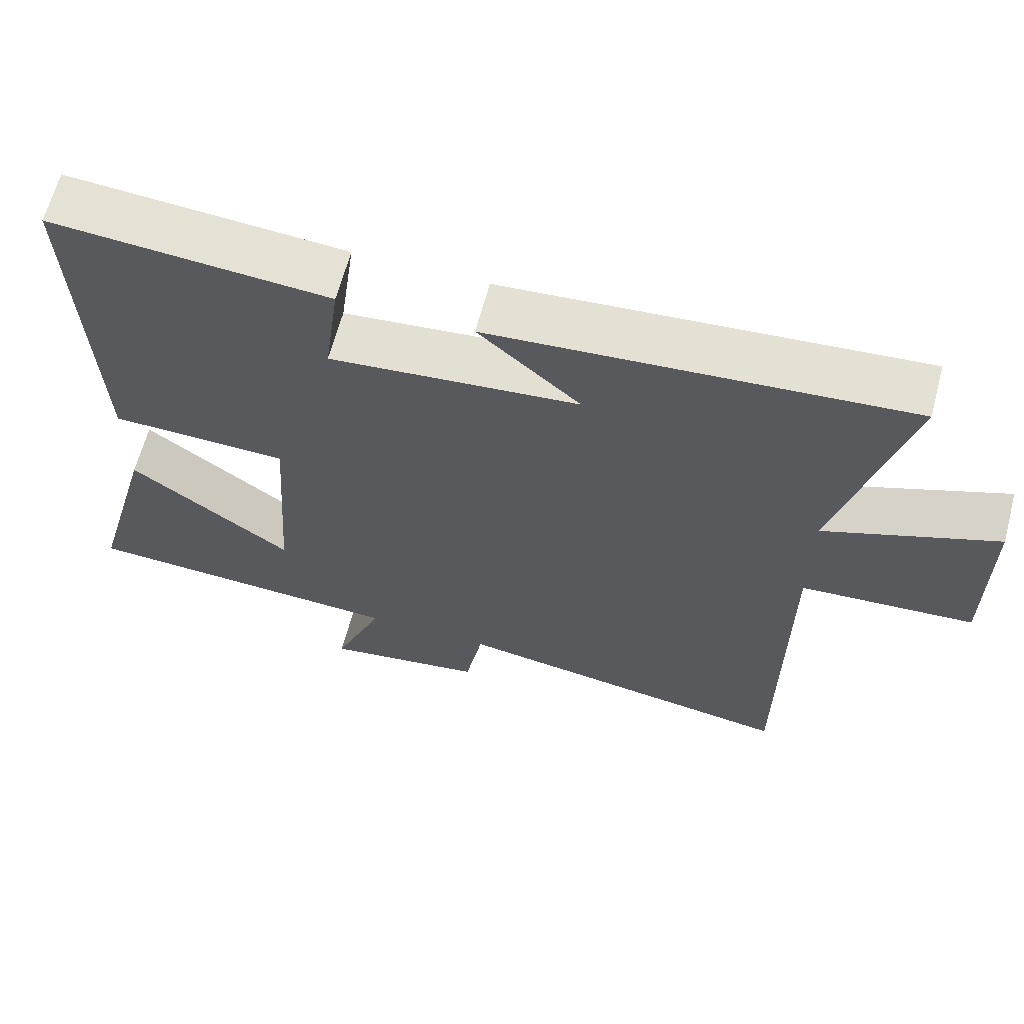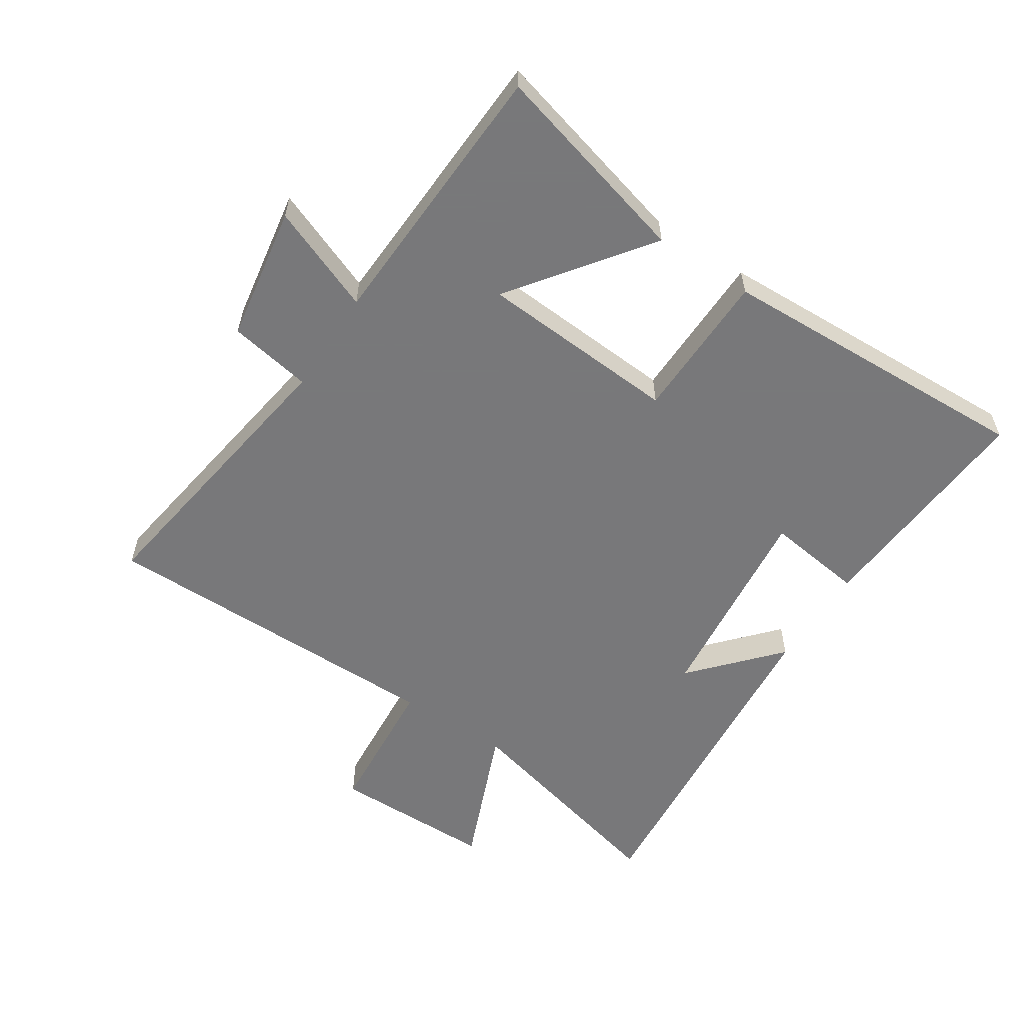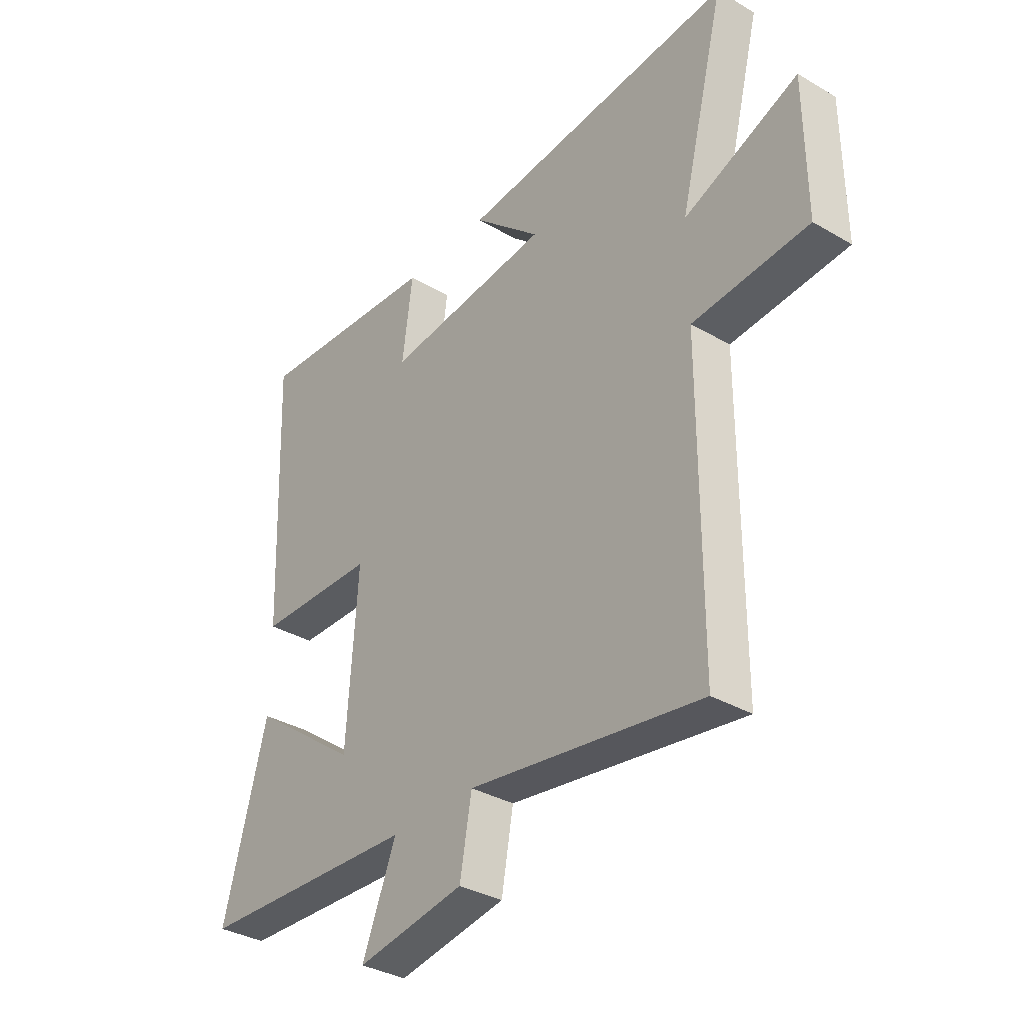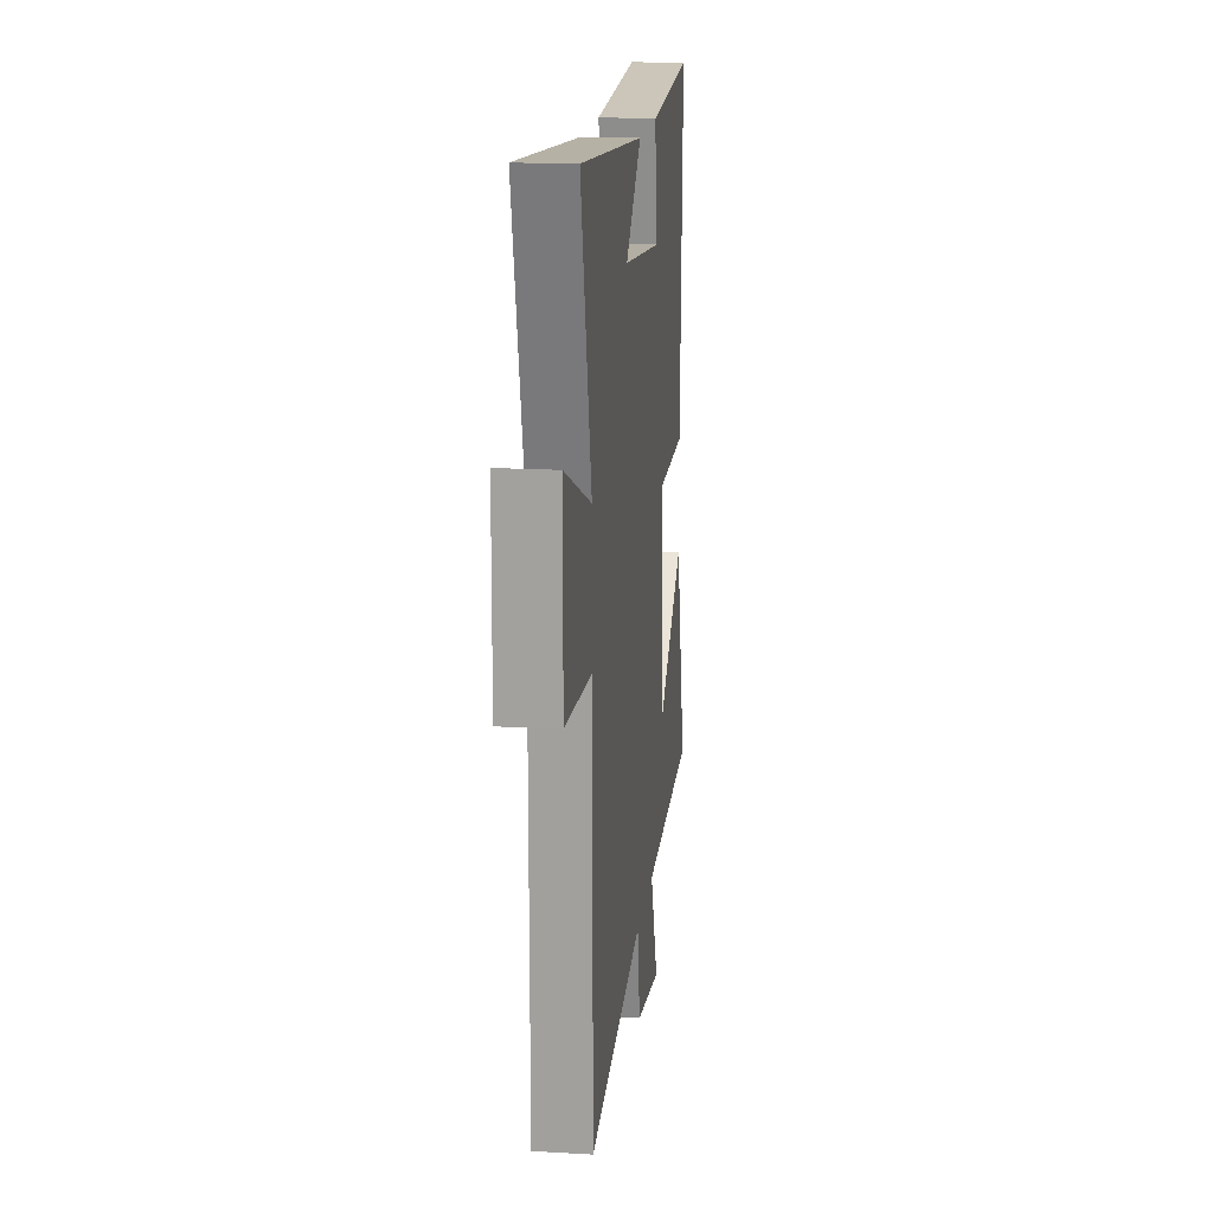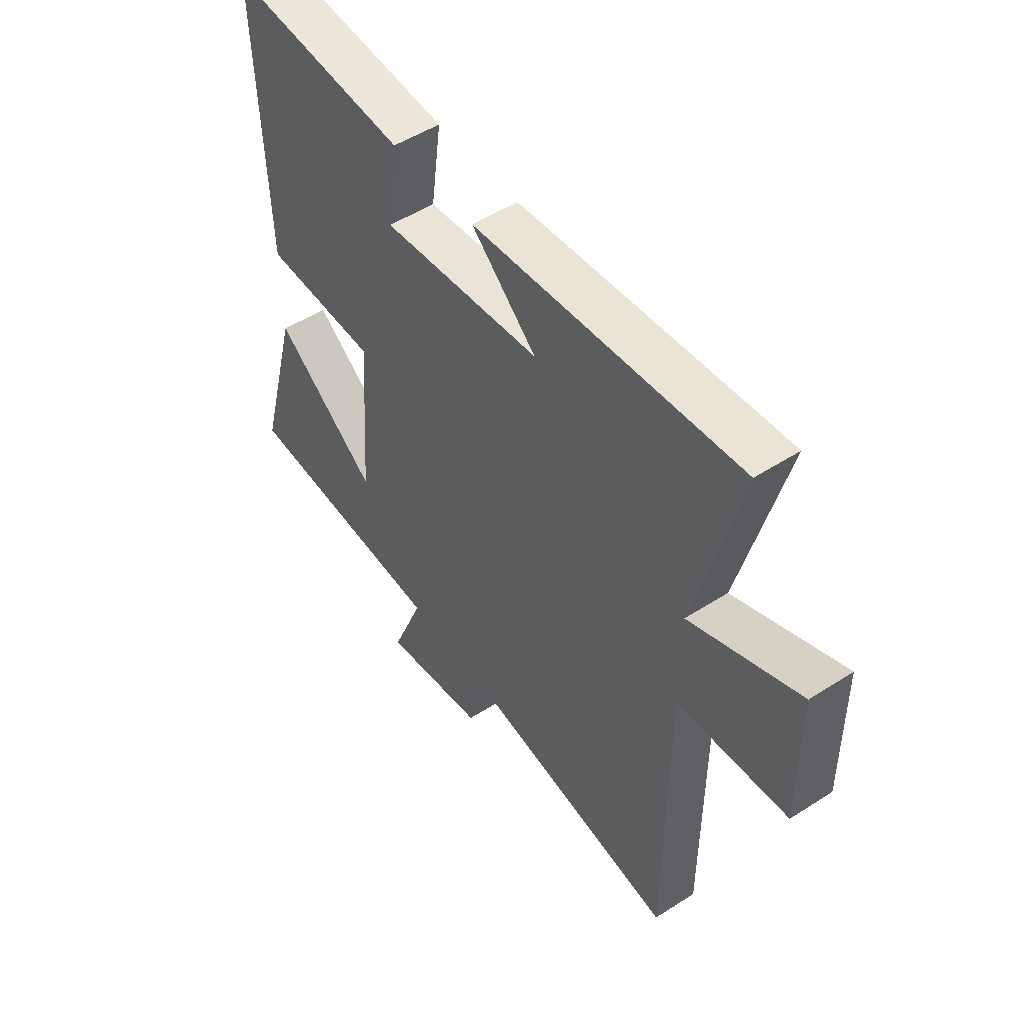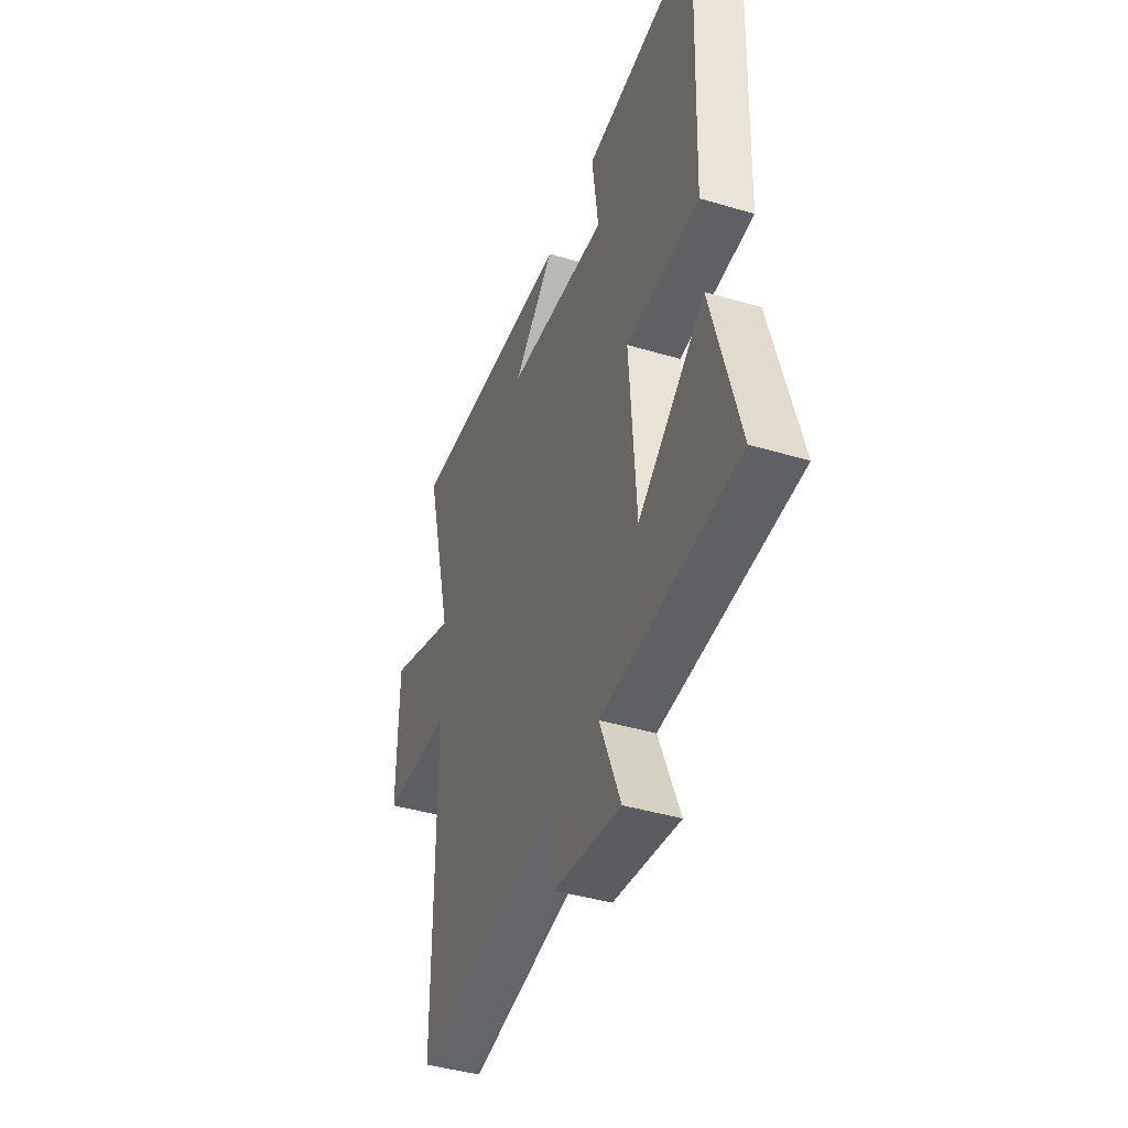
<metadata>
{"format":"obj","ext":"obj","renderer":"f3d","projection":"perspective","resolution":1024,"background":"white","views":[{"elev":64.4,"azim":14.9,"up":"+Z"},{"elev":-57.6,"azim":-123.1,"up":"+Y"},{"elev":-34.5,"azim":51.8,"up":"+Z"},{"elev":16.9,"azim":96.7,"up":"+Z"},{"elev":50.9,"azim":54.9,"up":"+Z"},{"elev":-42.7,"azim":-109.5,"up":"+Z"}]}
</metadata>
<code>
v -0.519 0.07 0.527
v -0.143 0.07 0.5
v -0.164 0.07 0.341
v 0.172 0.07 0.377
v 0.035 0.07 0.5
v 0.593 0.07 0.549
v 0.5 0.07 0.182
v 0.731 0.07 0.276
v 0.733 0.07 0.014
v 0.5 0.07 -0.004
v 0.499 0.07 -0.572
v 0.03 0.07 -0.5
v 0.006 0.07 -0.634
v -0.212 0.07 -0.67
v -0.144 0.07 -0.5
v -0.588 0.07 -0.48
v -0.5 0.07 -0.152
v -0.281 0.07 -0.315
v -0.259 0.07 0.007
v -0.5 0.07 0.012
v -0.519 0 0.527
v -0.143 0 0.5
v -0.164 0 0.341
v 0.172 0 0.377
v 0.035 0 0.5
v 0.593 0 0.549
v 0.5 0 0.182
v 0.731 0 0.276
v 0.733 0 0.014
v 0.5 0 -0.004
v 0.499 0 -0.572
v 0.03 0 -0.5
v 0.006 0 -0.634
v -0.212 0 -0.67
v -0.144 0 -0.5
v -0.588 0 -0.48
v -0.5 0 -0.152
v -0.281 0 -0.315
v -0.259 0 0.007
v -0.5 0 0.012
f 1 2 3
f 20 1 3
f 19 20 3
f 18 19 3 4
f 15 16 17 18
f 15 18 4
f 12 13 14 15
f 12 15 4
f 10 11 12 4
f 7 8 9 10
f 7 10 4
f 4 5 6 7
f 23 22 21
f 23 21 40
f 23 40 39
f 24 23 39 38
f 38 37 36 35
f 24 38 35
f 35 34 33 32
f 24 35 32
f 24 32 31 30
f 30 29 28 27
f 24 30 27
f 27 26 25 24
f 1 21 22 2
f 2 22 23 3
f 3 23 24 4
f 4 24 25 5
f 5 25 26 6
f 6 26 27 7
f 7 27 28 8
f 8 28 29 9
f 9 29 30 10
f 10 30 31 11
f 11 31 32 12
f 12 32 33 13
f 13 33 34 14
f 14 34 35 15
f 15 35 36 16
f 16 36 37 17
f 17 37 38 18
f 18 38 39 19
f 19 39 40 20
f 20 40 21 1

</code>
